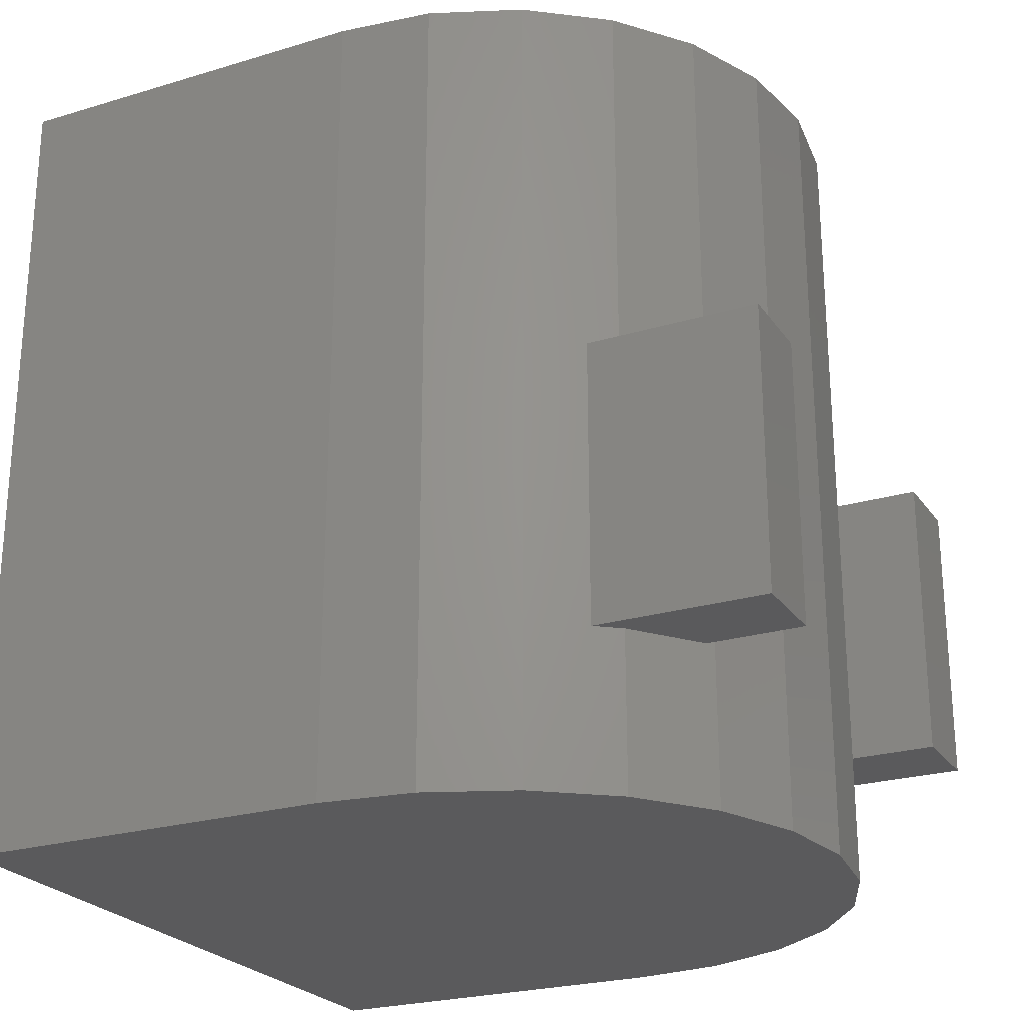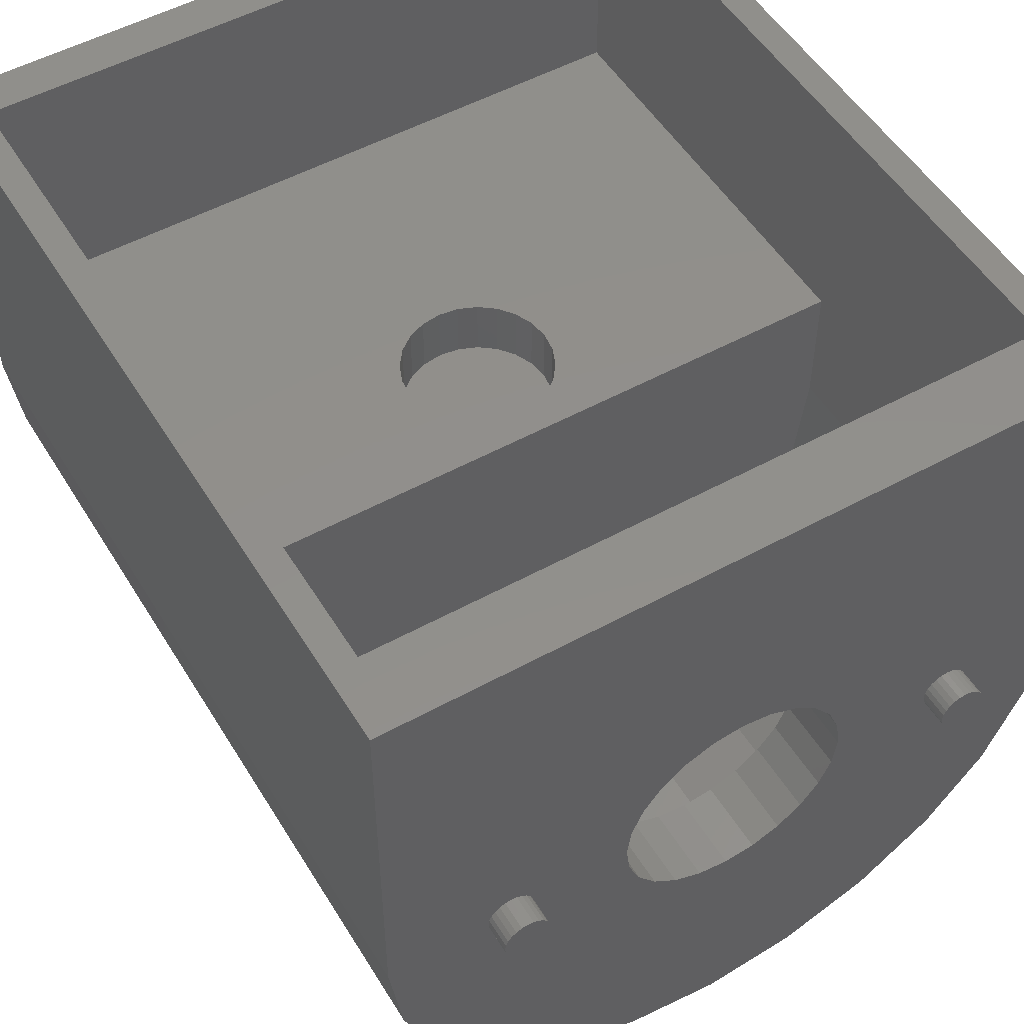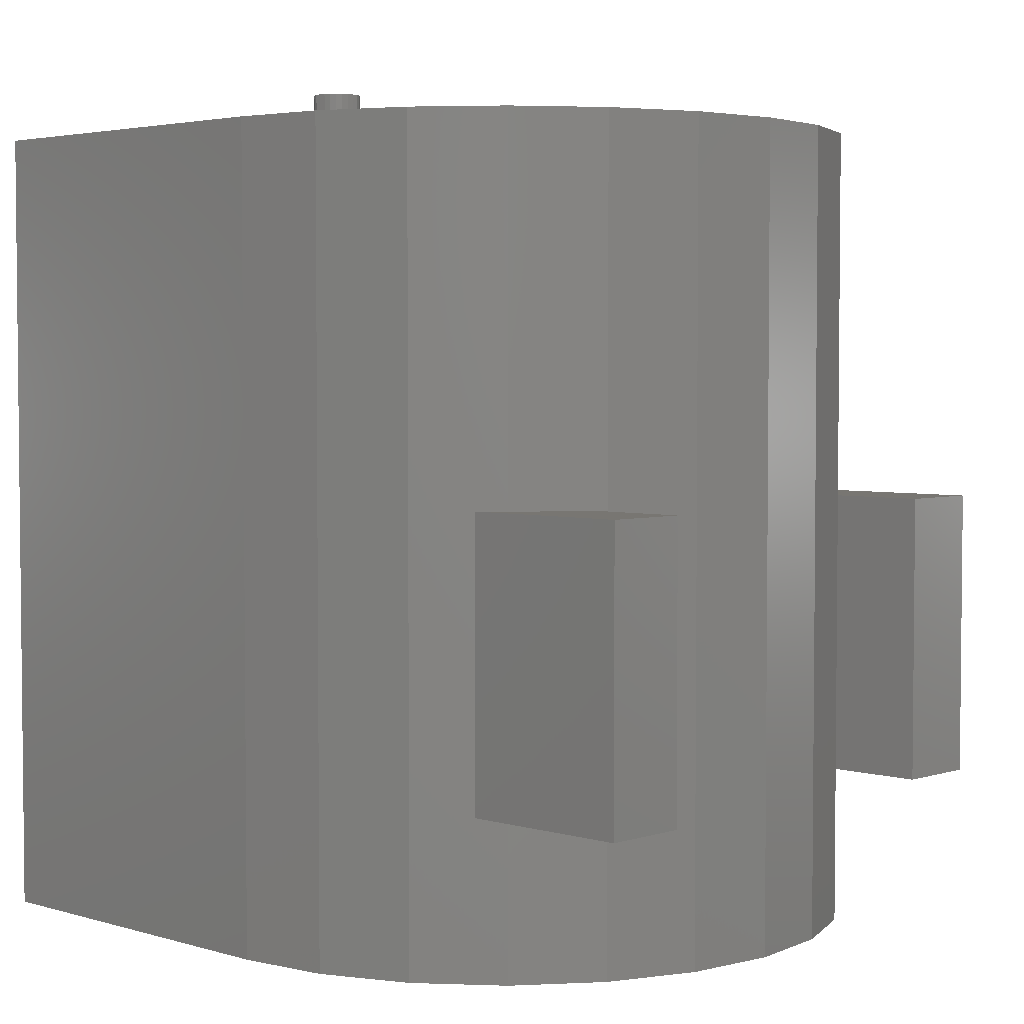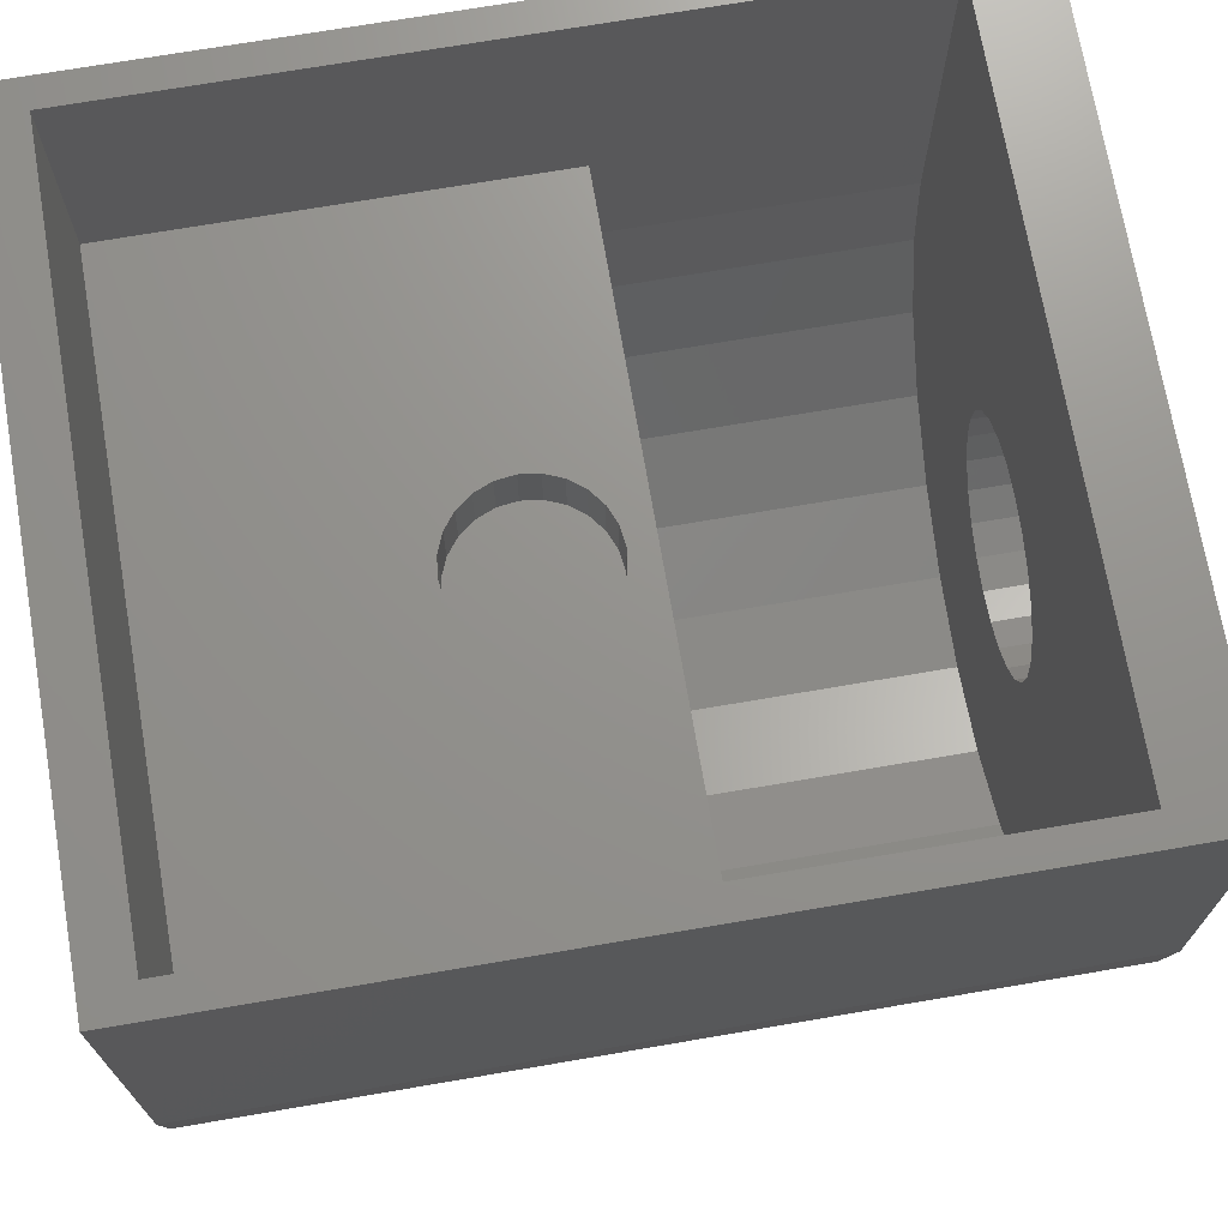
<metadata>
{"format":"stl","ext":"stl","renderer":"f3d","projection":"perspective","resolution":1024,"background":"white","views":[{"elev":-24.3,"azim":116.4,"up":"+Y"},{"elev":51.9,"azim":149.3,"up":"+Z"},{"elev":3.5,"azim":133.9,"up":"+Y"},{"elev":71.4,"azim":80.3,"up":"+Z"}]}
</metadata>
<code>
# stl→obj: 283 verts, 551 faces
v 12.5 79.5 -5.5
v 12.5 79.5 7.5
v -12.5 79.5 7.5
v -12.5 79.5 -5.5
v -12.07 79.5 -8.735
v -10.83 79.5 -11.75
v -8.839 79.5 -14.34
v -6.25 79.5 -16.33
v -3.235 79.5 -17.57
v 0 79.5 -18
v 3.235 79.5 -17.57
v 6.25 79.5 -16.33
v 12.07 79.5 -8.735
v 8.839 79.5 -14.34
v 10.83 79.5 -11.75
v -3.235 108 -17.57
v 2.665e-15 108 -18
v 3.235 108 -17.57
v -6.25 108 -16.33
v 6.25 108 -16.33
v -8.839 108 -14.34
v 8.839 108 -14.34
v -12.5 108 -5.5
v -12.07 108 -8.735
v -10.83 108 -11.75
v 10.83 108 -11.75
v 12.07 108 -8.735
v 12.5 108 -5.5
v -12.5 108 7.5
v 12.5 108 7.5
v 10.83 79.5 7.5
v 12.07 79.5 7.5
v 11.5 81 7.5
v 8.839 79.5 7.5
v 6.25 79.5 7.5
v 3.235 79.5 7.5
v -11.5 81 7.5
v 11.5 105.5 7.5
v -11.5 105.5 7.5
v -12.07 79.5 7.5
v -10.83 79.5 7.5
v -8.839 79.5 7.5
v -6.25 79.5 7.5
v -3.235 79.5 7.5
v 0 79.5 7.5
v 11.5 95.5 -5
v 11.5 105.5 -5
v 11.11 105.5 -8.106
v 11.11 95.5 -8.106
v 9.959 105.5 -11
v 9.959 95.5 -11
v 8.132 105.5 -13.49
v 8.132 95.5 -13.49
v 5.75 105.5 -15.39
v 5.75 95.5 -15.39
v 2.976 105.5 -16.59
v 2.976 95.5 -16.59
v 0 105.5 -17
v 0 95.5 -17
v -2.976 95.5 -16.59
v -2.976 105.5 -16.59
v -5.75 95.5 -15.39
v -5.75 105.5 -15.39
v -8.132 95.5 -13.49
v -8.132 105.5 -13.49
v -9.959 95.5 -11
v -9.959 105.5 -11
v -11.11 95.5 -8.106
v -11.11 105.5 -8.106
v -11.5 95.5 -5
v -11.5 105.5 -5
v 11.5 81 -0.5
v -11.5 81 -0.5
v -11.5 95.5 -0.5
v 11.5 95.5 -0.5
v 2.252 93.3 -0.5
v 1.838 93.84 -0.5
v 1.3 94.25 -0.5
v 0.6729 94.51 -0.5
v -8.882e-16 94.6 -0.5
v -0.6729 94.51 -0.5
v -1.3 94.25 -0.5
v -1.838 93.84 -0.5
v -2.252 93.3 -0.5
v -2.511 92.67 -0.5
v -2.6 92 -0.5
v -2.511 91.33 -0.5
v -2.252 90.7 -0.5
v -1.838 90.16 -0.5
v 2.511 92.67 -0.5
v 2.6 92 -0.5
v 2.511 91.33 -0.5
v 2.252 90.7 -0.5
v 1.838 90.16 -0.5
v 1.3 89.75 -0.5
v 0.6729 89.49 -0.5
v -8.882e-16 89.4 -0.5
v -0.6729 89.49 -0.5
v -1.3 89.75 -0.5
v 2.511 92.67 -2.55
v 2.252 93.3 -2.55
v 1.838 93.84 -2.55
v 1.3 94.25 -2.55
v 2.6 92 -2.55
v 2.511 91.33 -2.55
v 2.252 90.7 -2.55
v 1.838 90.16 -2.55
v 1.3 89.75 -2.55
v 0.6729 94.51 -2.55
v 0 94.6 -2.55
v 0.6729 89.49 -2.55
v 0 89.4 -2.55
v -0.6729 94.51 -2.55
v -1.3 94.25 -2.55
v -0.6729 89.49 -2.55
v -1.3 89.75 -2.55
v -1.838 93.84 -2.55
v -1.838 90.16 -2.55
v -2.252 93.3 -2.55
v -2.511 92.67 -2.55
v -2.6 92 -2.55
v -2.511 91.33 -2.55
v -2.252 90.7 -2.55
v 3.864 105.5 -6.535
v 4 105.5 -5.5
v 3.864 105.5 -4.465
v 3.464 105.5 -3.5
v 2.828 105.5 -2.672
v 2 105.5 -2.036
v 1.035 105.5 -1.636
v 0 105.5 -1.5
v -1.035 105.5 -1.636
v -2 105.5 -2.036
v -2.828 105.5 -2.672
v -3.464 105.5 -3.5
v -3.864 105.5 -4.465
v -4 105.5 -5.5
v -3.864 105.5 -6.535
v 3.464 105.5 -7.5
v 2.828 105.5 -8.328
v 2 105.5 -8.964
v 1.035 105.5 -9.364
v 1.332e-15 105.5 -9.5
v -1.035 105.5 -9.364
v -2 105.5 -8.964
v -2.828 105.5 -8.328
v -3.464 105.5 -7.5
v 0 108 -1.5
v 1.035 108 -1.636
v 2 108 -2.036
v 2.828 108 -2.672
v 3.464 108 -3.5
v 3.864 108 -4.465
v 4 108 -5.5
v 3.864 108 -6.535
v 3.464 108 -7.5
v 2.828 108 -8.328
v 2 108 -8.964
v 1.035 108 -9.364
v -5.329e-15 108 -9.5
v -1.035 108 -9.364
v -2 108 -8.964
v -2.828 108 -8.328
v -3.464 108 -7.5
v -3.864 108 -6.535
v -4 108 -5.5
v -3.864 108 -4.465
v -3.464 108 -3.5
v -2.828 108 -2.672
v -2 108 -2.036
v -1.035 108 -1.636
v 9 108 -5.5
v -7.4 108 -5.5
v 7.4 108 -5.5
v 8.973 108 -5.293
v 8.893 108 -5.1
v 8.766 108 -4.934
v -7.427 108 -5.707
v -7.507 108 -5.9
v -7.634 108 -6.066
v 7.427 108 -5.707
v 7.507 108 -5.9
v 7.634 108 -6.066
v 7.427 108 -5.293
v 7.507 108 -5.1
v 7.634 108 -4.934
v -7.427 108 -5.293
v -7.507 108 -5.1
v -7.634 108 -4.934
v 7.8 108 -4.807
v -7.8 108 -4.807
v -7.8 108 -6.193
v 7.8 108 -6.193
v 8.6 108 -4.807
v 7.993 108 -4.727
v -7.993 108 -4.727
v -7.993 108 -6.273
v 7.993 108 -6.273
v 8.2 108 -4.7
v -8.2 108 -4.7
v -8.2 108 -6.3
v 8.2 108 -6.3
v 8.407 108 -4.727
v -8.407 108 -4.727
v -8.407 108 -6.273
v 8.407 108 -6.273
v 8.973 108 -5.707
v 8.893 108 -5.9
v 8.766 108 -6.066
v 8.6 108 -6.193
v -8.6 108 -6.193
v -8.766 108 -6.066
v -8.893 108 -5.9
v -8.973 108 -5.707
v -9 108 -5.5
v -8.973 108 -5.293
v -8.893 108 -5.1
v -8.766 108 -4.934
v -8.6 108 -4.807
v 8.973 109 -5.293
v 8.766 109 -4.934
v 8.893 109 -5.1
v 8.6 109 -4.807
v 8.407 109 -4.727
v 8.2 109 -4.7
v 7.993 109 -4.727
v 7.8 109 -4.807
v 7.634 109 -4.934
v 7.507 109 -5.1
v 7.427 109 -5.293
v 7.4 109 -5.5
v 7.427 109 -5.707
v 9 109 -5.5
v 8.973 109 -5.707
v 7.507 109 -5.9
v 7.634 109 -6.066
v 8.893 109 -5.9
v 8.766 109 -6.066
v 8.6 109 -6.193
v 7.8 109 -6.193
v 7.993 109 -6.273
v 8.407 109 -6.273
v 8.2 109 -6.3
v -8.973 109 -5.293
v -8.893 109 -5.1
v -8.766 109 -4.934
v -8.6 109 -4.807
v -8.407 109 -4.727
v -8.2 109 -4.7
v -7.993 109 -4.727
v -7.8 109 -4.807
v -7.634 109 -4.934
v -7.507 109 -5.1
v -7.427 109 -5.293
v -7.4 109 -5.5
v -7.427 109 -5.707
v -9 109 -5.5
v -8.973 109 -5.707
v -7.507 109 -5.9
v -7.634 109 -6.066
v -8.893 109 -5.9
v -8.766 109 -6.066
v -8.6 109 -6.193
v -7.8 109 -6.193
v -7.993 109 -6.273
v -8.2 109 -6.3
v -8.407 109 -6.273
v -9.5 85 -19.5
v -9.5 85 -8
v -9.5 95 -19.5
v -9.5 95 -8
v 9.5 85 -8
v 9.5 95 -8
v 9.5 85 -19.5
v 9.5 95 -19.5
v 6.5 95 -19.5
v 6.5 85 -19.5
v -6.5 85 -19.5
v -6.5 95 -19.5
v -6.5 85 -14.5
v 6.5 85 -14.5
v 6.5 95 -14.5
v -6.5 95 -14.5
f 1 2 3
f 1 3 4
f 5 1 4
f 6 1 5
f 7 1 6
f 8 1 7
f 9 1 8
f 10 1 9
f 10 11 1
f 11 12 1
f 12 13 1
f 12 14 15
f 12 15 13
f 10 9 16
f 10 16 17
f 10 17 11
f 11 17 18
f 9 8 19
f 9 19 16
f 11 18 12
f 12 18 20
f 8 7 21
f 8 21 19
f 12 20 14
f 14 20 22
f 5 4 23
f 5 23 24
f 6 5 24
f 6 24 25
f 7 6 25
f 7 25 21
f 14 22 15
f 15 22 26
f 15 26 13
f 13 26 27
f 13 27 1
f 1 27 28
f 4 3 23
f 3 29 23
f 1 30 2
f 1 28 30
f 31 32 33
f 34 31 33
f 32 2 33
f 35 34 33
f 36 35 33
f 36 33 37
f 2 38 33
f 2 30 38
f 38 30 29
f 39 38 29
f 3 39 29
f 3 37 39
f 40 37 3
f 41 37 40
f 42 37 41
f 43 37 42
f 44 37 43
f 45 37 44
f 45 36 37
f 46 47 48
f 49 46 48
f 49 48 50
f 51 49 50
f 51 50 52
f 53 51 52
f 53 52 54
f 55 53 54
f 55 54 56
f 57 55 56
f 57 56 58
f 59 57 58
f 60 58 61
f 59 58 60
f 62 61 63
f 60 61 62
f 64 63 65
f 62 63 64
f 66 65 67
f 64 65 66
f 68 67 69
f 66 67 68
f 70 69 71
f 68 69 70
f 72 73 33
f 73 37 33
f 70 71 39
f 73 74 37
f 37 74 39
f 70 39 74
f 46 38 47
f 72 33 75
f 46 75 38
f 33 38 75
f 72 75 76
f 73 72 74
f 76 75 77
f 77 75 78
f 78 75 79
f 79 75 80
f 80 75 74
f 81 80 74
f 82 81 74
f 83 82 74
f 84 83 74
f 85 84 74
f 86 85 74
f 87 86 74
f 88 87 74
f 89 88 74
f 72 76 90
f 72 90 91
f 72 91 92
f 72 92 93
f 72 93 94
f 72 94 95
f 72 95 96
f 72 96 97
f 72 97 98
f 72 98 99
f 72 99 74
f 99 89 74
f 100 101 102
f 100 102 103
f 104 100 103
f 105 104 103
f 106 105 103
f 107 106 103
f 108 107 103
f 108 103 109
f 108 109 110
f 111 108 110
f 112 111 110
f 112 110 113
f 112 113 114
f 112 114 115
f 115 114 116
f 116 114 117
f 116 117 118
f 118 117 119
f 118 119 120
f 118 120 121
f 118 121 122
f 118 122 123
f 104 91 100
f 91 90 100
f 100 90 101
f 90 76 101
f 101 76 102
f 76 77 102
f 102 77 103
f 77 78 103
f 103 78 109
f 78 79 109
f 109 79 110
f 79 80 110
f 113 110 80
f 113 80 81
f 114 113 81
f 114 81 82
f 117 114 82
f 117 82 83
f 119 117 83
f 119 83 84
f 120 119 84
f 120 84 85
f 121 120 85
f 121 85 86
f 122 121 86
f 122 86 87
f 123 122 87
f 123 87 88
f 118 123 88
f 118 88 89
f 116 118 89
f 116 89 99
f 115 116 99
f 115 99 98
f 112 115 98
f 112 98 97
f 112 97 111
f 97 96 111
f 111 96 108
f 96 95 108
f 108 95 107
f 95 94 107
f 107 94 106
f 94 93 106
f 106 93 105
f 93 92 105
f 105 92 104
f 92 91 104
f 46 74 75
f 70 74 46
f 49 70 46
f 68 70 49
f 51 68 49
f 66 68 51
f 53 66 51
f 64 66 53
f 55 64 53
f 62 64 55
f 57 62 55
f 59 60 57
f 57 60 62
f 71 38 39
f 50 48 124
f 48 47 124
f 124 47 38
f 52 50 124
f 54 52 124
f 56 54 124
f 58 56 124
f 69 38 71
f 58 63 61
f 58 65 63
f 58 67 65
f 58 69 67
f 124 38 125
f 125 38 126
f 126 38 127
f 127 38 128
f 128 38 129
f 129 38 130
f 130 38 131
f 132 131 38
f 133 132 38
f 69 133 38
f 69 134 133
f 69 135 134
f 69 136 135
f 69 137 136
f 69 138 137
f 58 138 69
f 58 124 139
f 58 139 140
f 58 140 141
f 58 141 142
f 58 142 143
f 58 143 144
f 58 144 145
f 58 145 146
f 58 146 147
f 58 147 138
f 130 148 149
f 130 131 148
f 129 149 150
f 129 130 149
f 128 150 151
f 128 129 150
f 127 151 152
f 127 128 151
f 126 152 153
f 126 127 152
f 125 153 154
f 125 126 153
f 124 154 155
f 124 125 154
f 139 155 156
f 139 124 155
f 140 156 157
f 140 139 156
f 141 157 158
f 141 140 157
f 142 158 159
f 142 141 158
f 143 159 160
f 143 142 159
f 144 160 161
f 143 160 144
f 145 161 162
f 144 161 145
f 146 162 163
f 145 162 146
f 147 163 164
f 146 163 147
f 138 164 165
f 147 164 138
f 137 165 166
f 138 165 137
f 136 166 167
f 137 166 136
f 135 167 168
f 136 167 135
f 134 168 169
f 135 168 134
f 133 169 170
f 134 169 133
f 132 170 171
f 133 170 132
f 131 171 148
f 132 171 131
f 27 172 28
f 28 29 30
f 26 172 27
f 165 173 166
f 155 154 174
f 154 153 174
f 166 173 167
f 22 172 26
f 174 153 152
f 173 168 167
f 164 173 165
f 156 155 174
f 17 16 19
f 17 19 21
f 17 21 25
f 17 25 24
f 17 24 18
f 18 24 20
f 20 24 22
f 22 24 23
f 163 173 164
f 157 156 174
f 174 152 151
f 173 169 168
f 172 175 28
f 28 175 176
f 28 176 177
f 163 178 173
f 163 179 178
f 163 180 179
f 157 174 181
f 157 181 182
f 157 182 183
f 174 151 184
f 184 151 185
f 185 151 186
f 173 187 169
f 187 188 169
f 188 189 169
f 186 151 190
f 190 151 150
f 189 191 169
f 191 170 169
f 163 192 180
f 162 192 163
f 157 183 193
f 158 157 193
f 28 177 194
f 28 194 29
f 190 150 195
f 191 196 170
f 162 197 192
f 158 193 198
f 195 150 199
f 196 200 170
f 162 201 197
f 158 198 202
f 203 199 150
f 204 170 200
f 162 205 201
f 158 202 206
f 22 207 172
f 22 208 207
f 22 209 208
f 22 210 209
f 22 206 210
f 22 158 206
f 22 159 158
f 22 160 159
f 22 161 160
f 22 23 161
f 161 23 162
f 162 23 205
f 205 23 211
f 211 23 212
f 212 23 213
f 213 23 214
f 214 23 29
f 214 29 215
f 215 29 216
f 216 29 217
f 217 29 218
f 218 29 219
f 219 29 204
f 204 29 170
f 170 29 171
f 171 29 148
f 149 148 29
f 150 149 29
f 194 203 29
f 203 150 29
f 220 221 222
f 220 223 221
f 220 224 223
f 220 225 224
f 220 226 225
f 220 227 226
f 220 228 227
f 220 229 228
f 230 229 220
f 231 230 220
f 232 231 220
f 232 220 233
f 232 233 234
f 235 232 234
f 236 235 234
f 236 234 237
f 236 237 238
f 239 236 238
f 240 236 239
f 241 240 239
f 241 239 242
f 243 241 242
f 244 245 246
f 244 246 247
f 244 247 248
f 244 248 249
f 244 249 250
f 244 250 251
f 244 251 252
f 244 252 253
f 254 244 253
f 255 244 254
f 256 244 255
f 256 257 244
f 256 258 257
f 259 258 256
f 260 258 259
f 260 261 258
f 260 262 261
f 263 262 260
f 264 263 260
f 265 263 264
f 266 267 265
f 265 267 263
f 199 224 225
f 203 224 199
f 203 223 224
f 194 223 203
f 194 221 223
f 177 221 194
f 177 222 221
f 176 222 177
f 176 220 222
f 175 220 176
f 175 233 220
f 172 233 175
f 172 234 233
f 207 234 172
f 207 237 234
f 208 237 207
f 208 238 237
f 209 238 208
f 209 239 238
f 210 239 209
f 210 242 239
f 206 242 210
f 206 243 242
f 202 243 206
f 198 241 243
f 202 198 243
f 193 240 241
f 198 193 241
f 183 236 240
f 193 183 240
f 182 235 236
f 183 182 236
f 181 232 235
f 182 181 235
f 174 231 232
f 181 174 232
f 184 230 231
f 174 184 231
f 185 229 230
f 184 185 230
f 186 228 229
f 185 186 229
f 190 227 228
f 186 190 228
f 195 226 227
f 190 195 227
f 199 225 226
f 195 199 226
f 200 249 248
f 204 200 248
f 204 248 247
f 219 204 247
f 219 247 246
f 218 219 246
f 218 246 245
f 217 218 245
f 217 245 244
f 216 217 244
f 216 244 257
f 215 216 257
f 215 257 258
f 214 215 258
f 214 258 261
f 213 214 261
f 213 261 262
f 212 213 262
f 212 262 263
f 211 212 263
f 211 263 267
f 205 211 267
f 205 267 266
f 201 205 266
f 197 266 265
f 201 266 197
f 192 265 264
f 197 265 192
f 180 264 260
f 192 264 180
f 179 260 259
f 180 260 179
f 178 259 256
f 179 259 178
f 173 256 255
f 178 256 173
f 187 255 254
f 173 255 187
f 188 254 253
f 187 254 188
f 189 253 252
f 188 253 189
f 191 252 251
f 189 252 191
f 196 251 250
f 191 251 196
f 200 250 249
f 196 250 200
f 268 269 270
f 269 271 270
f 269 272 271
f 272 273 271
f 274 275 272
f 272 275 273
f 274 276 275
f 277 276 274
f 278 268 270
f 278 270 279
f 278 280 268
f 268 280 269
f 280 272 269
f 280 281 272
f 274 272 281
f 277 274 281
f 276 282 275
f 275 282 273
f 282 271 273
f 282 283 271
f 279 270 283
f 270 271 283
f 278 279 280
f 280 279 283
f 281 280 283
f 281 283 282
f 277 282 276
f 277 281 282

</code>
